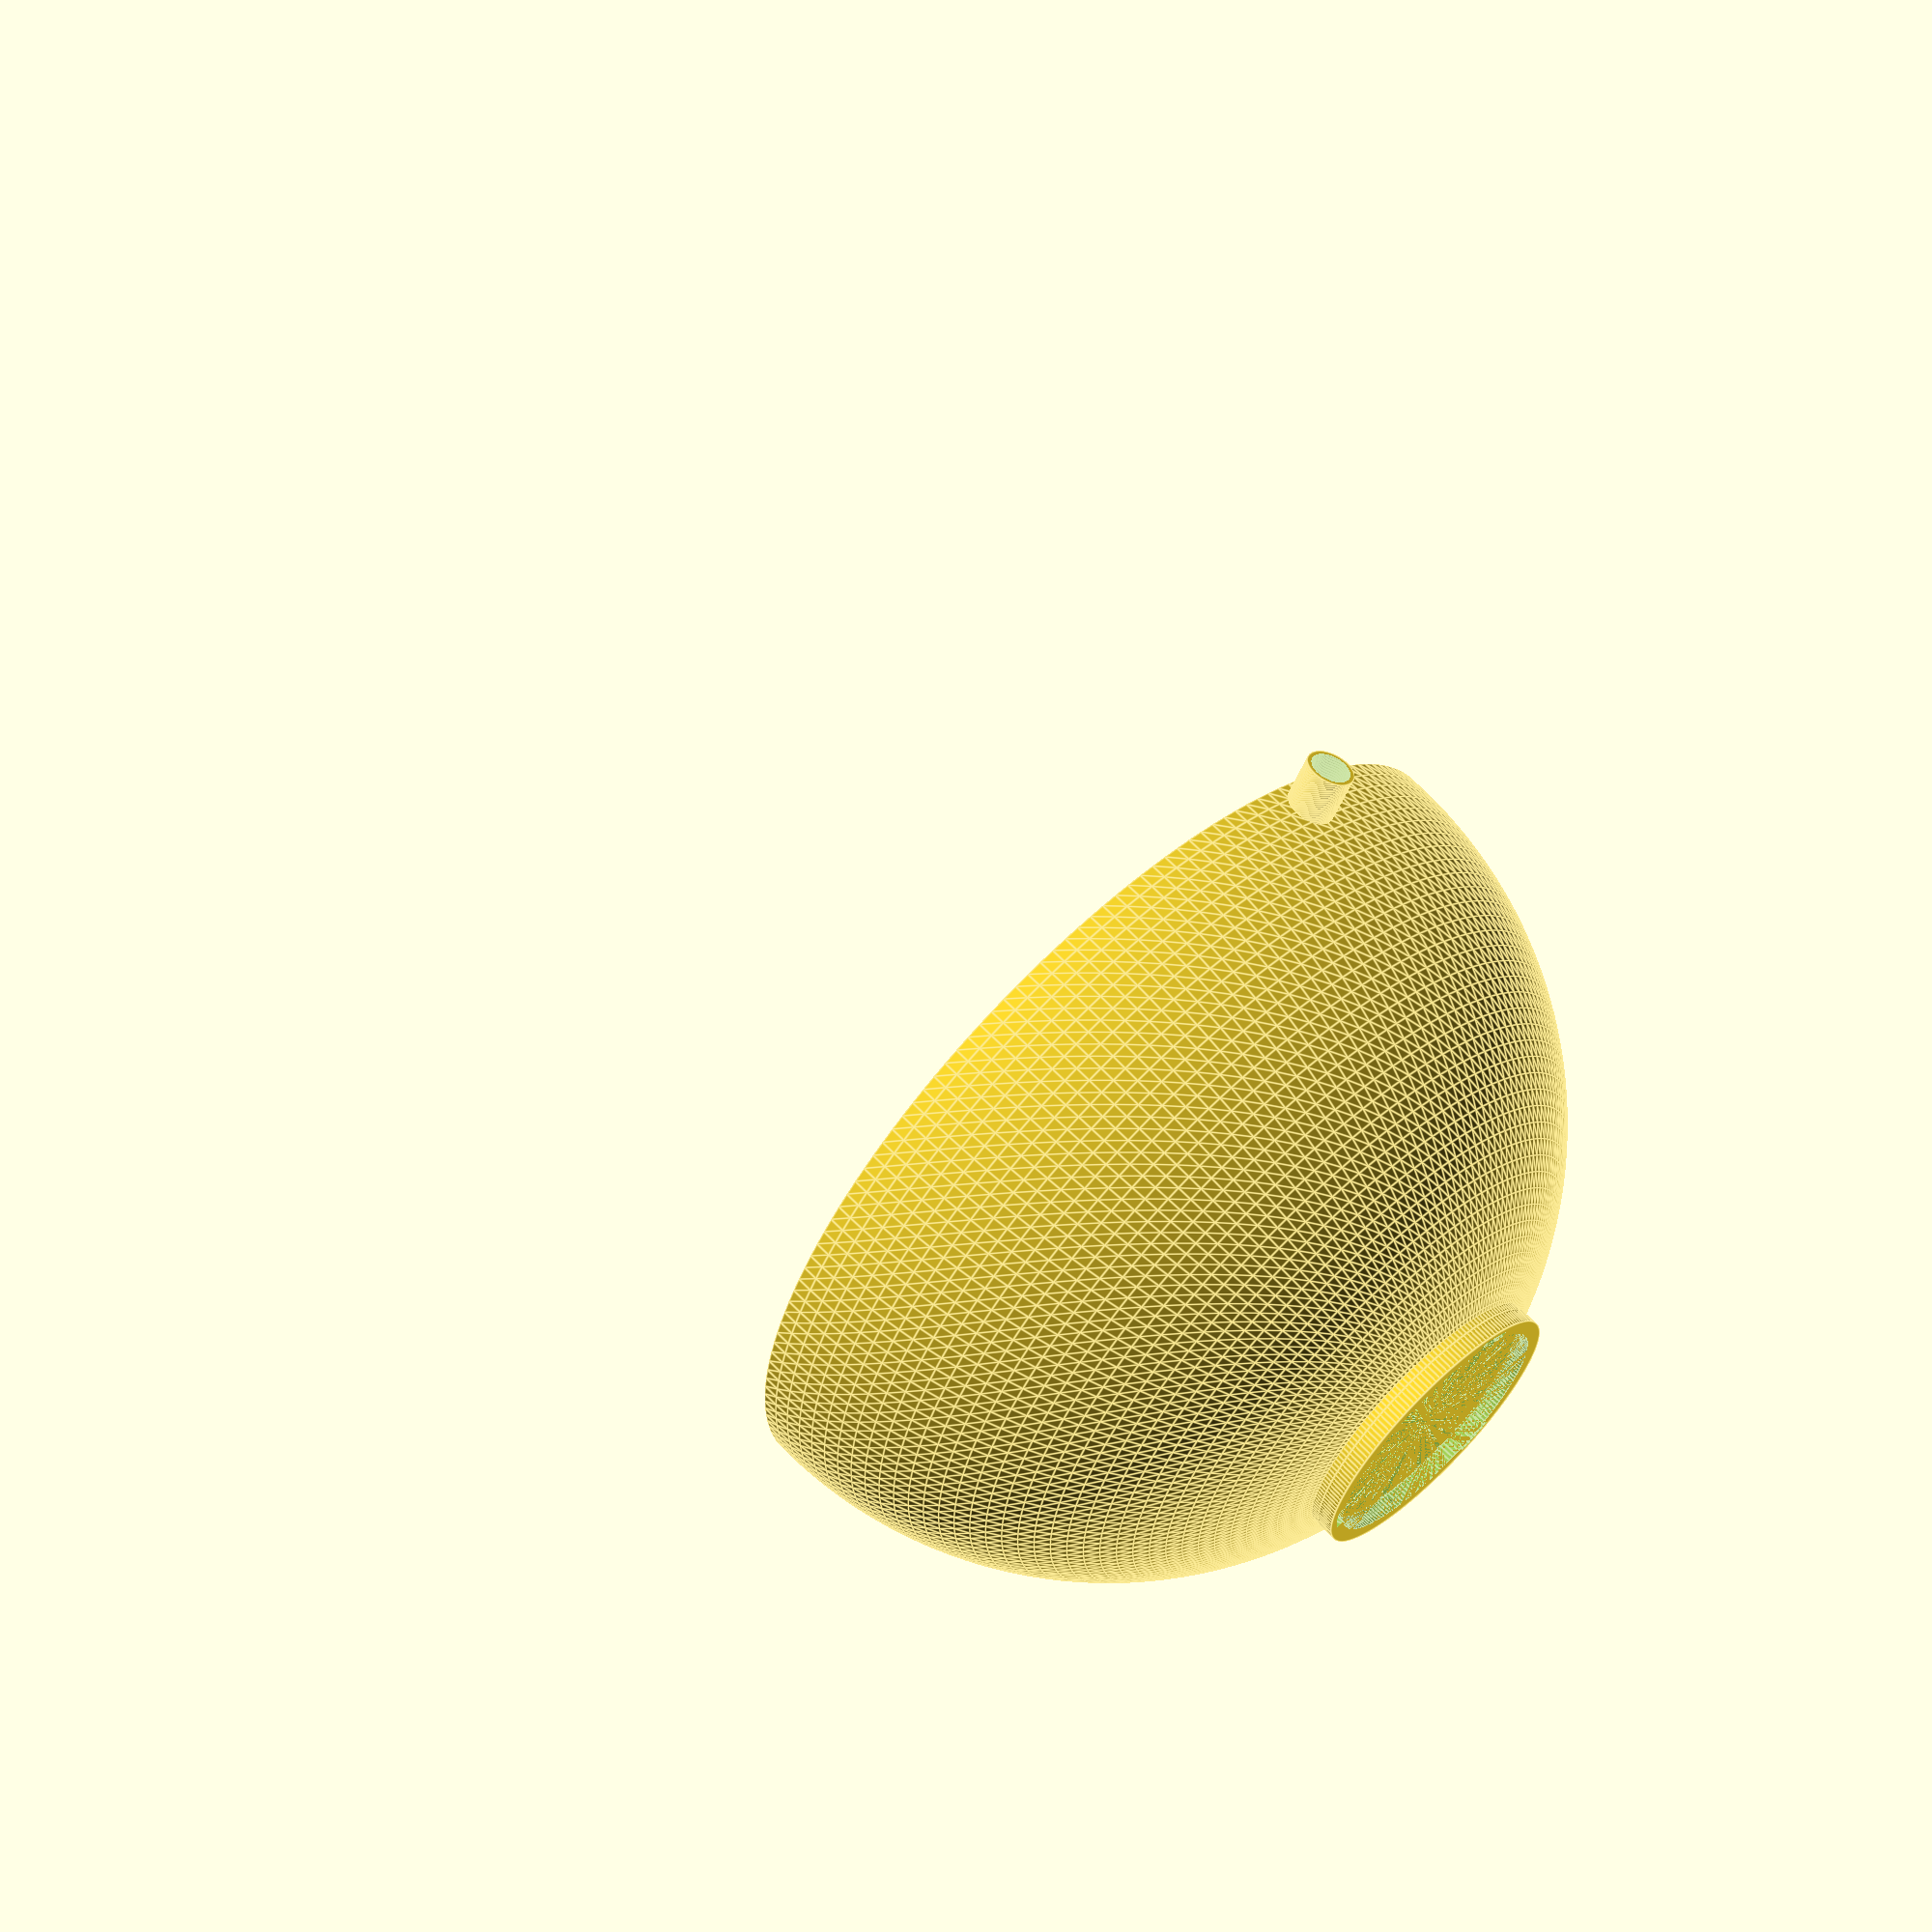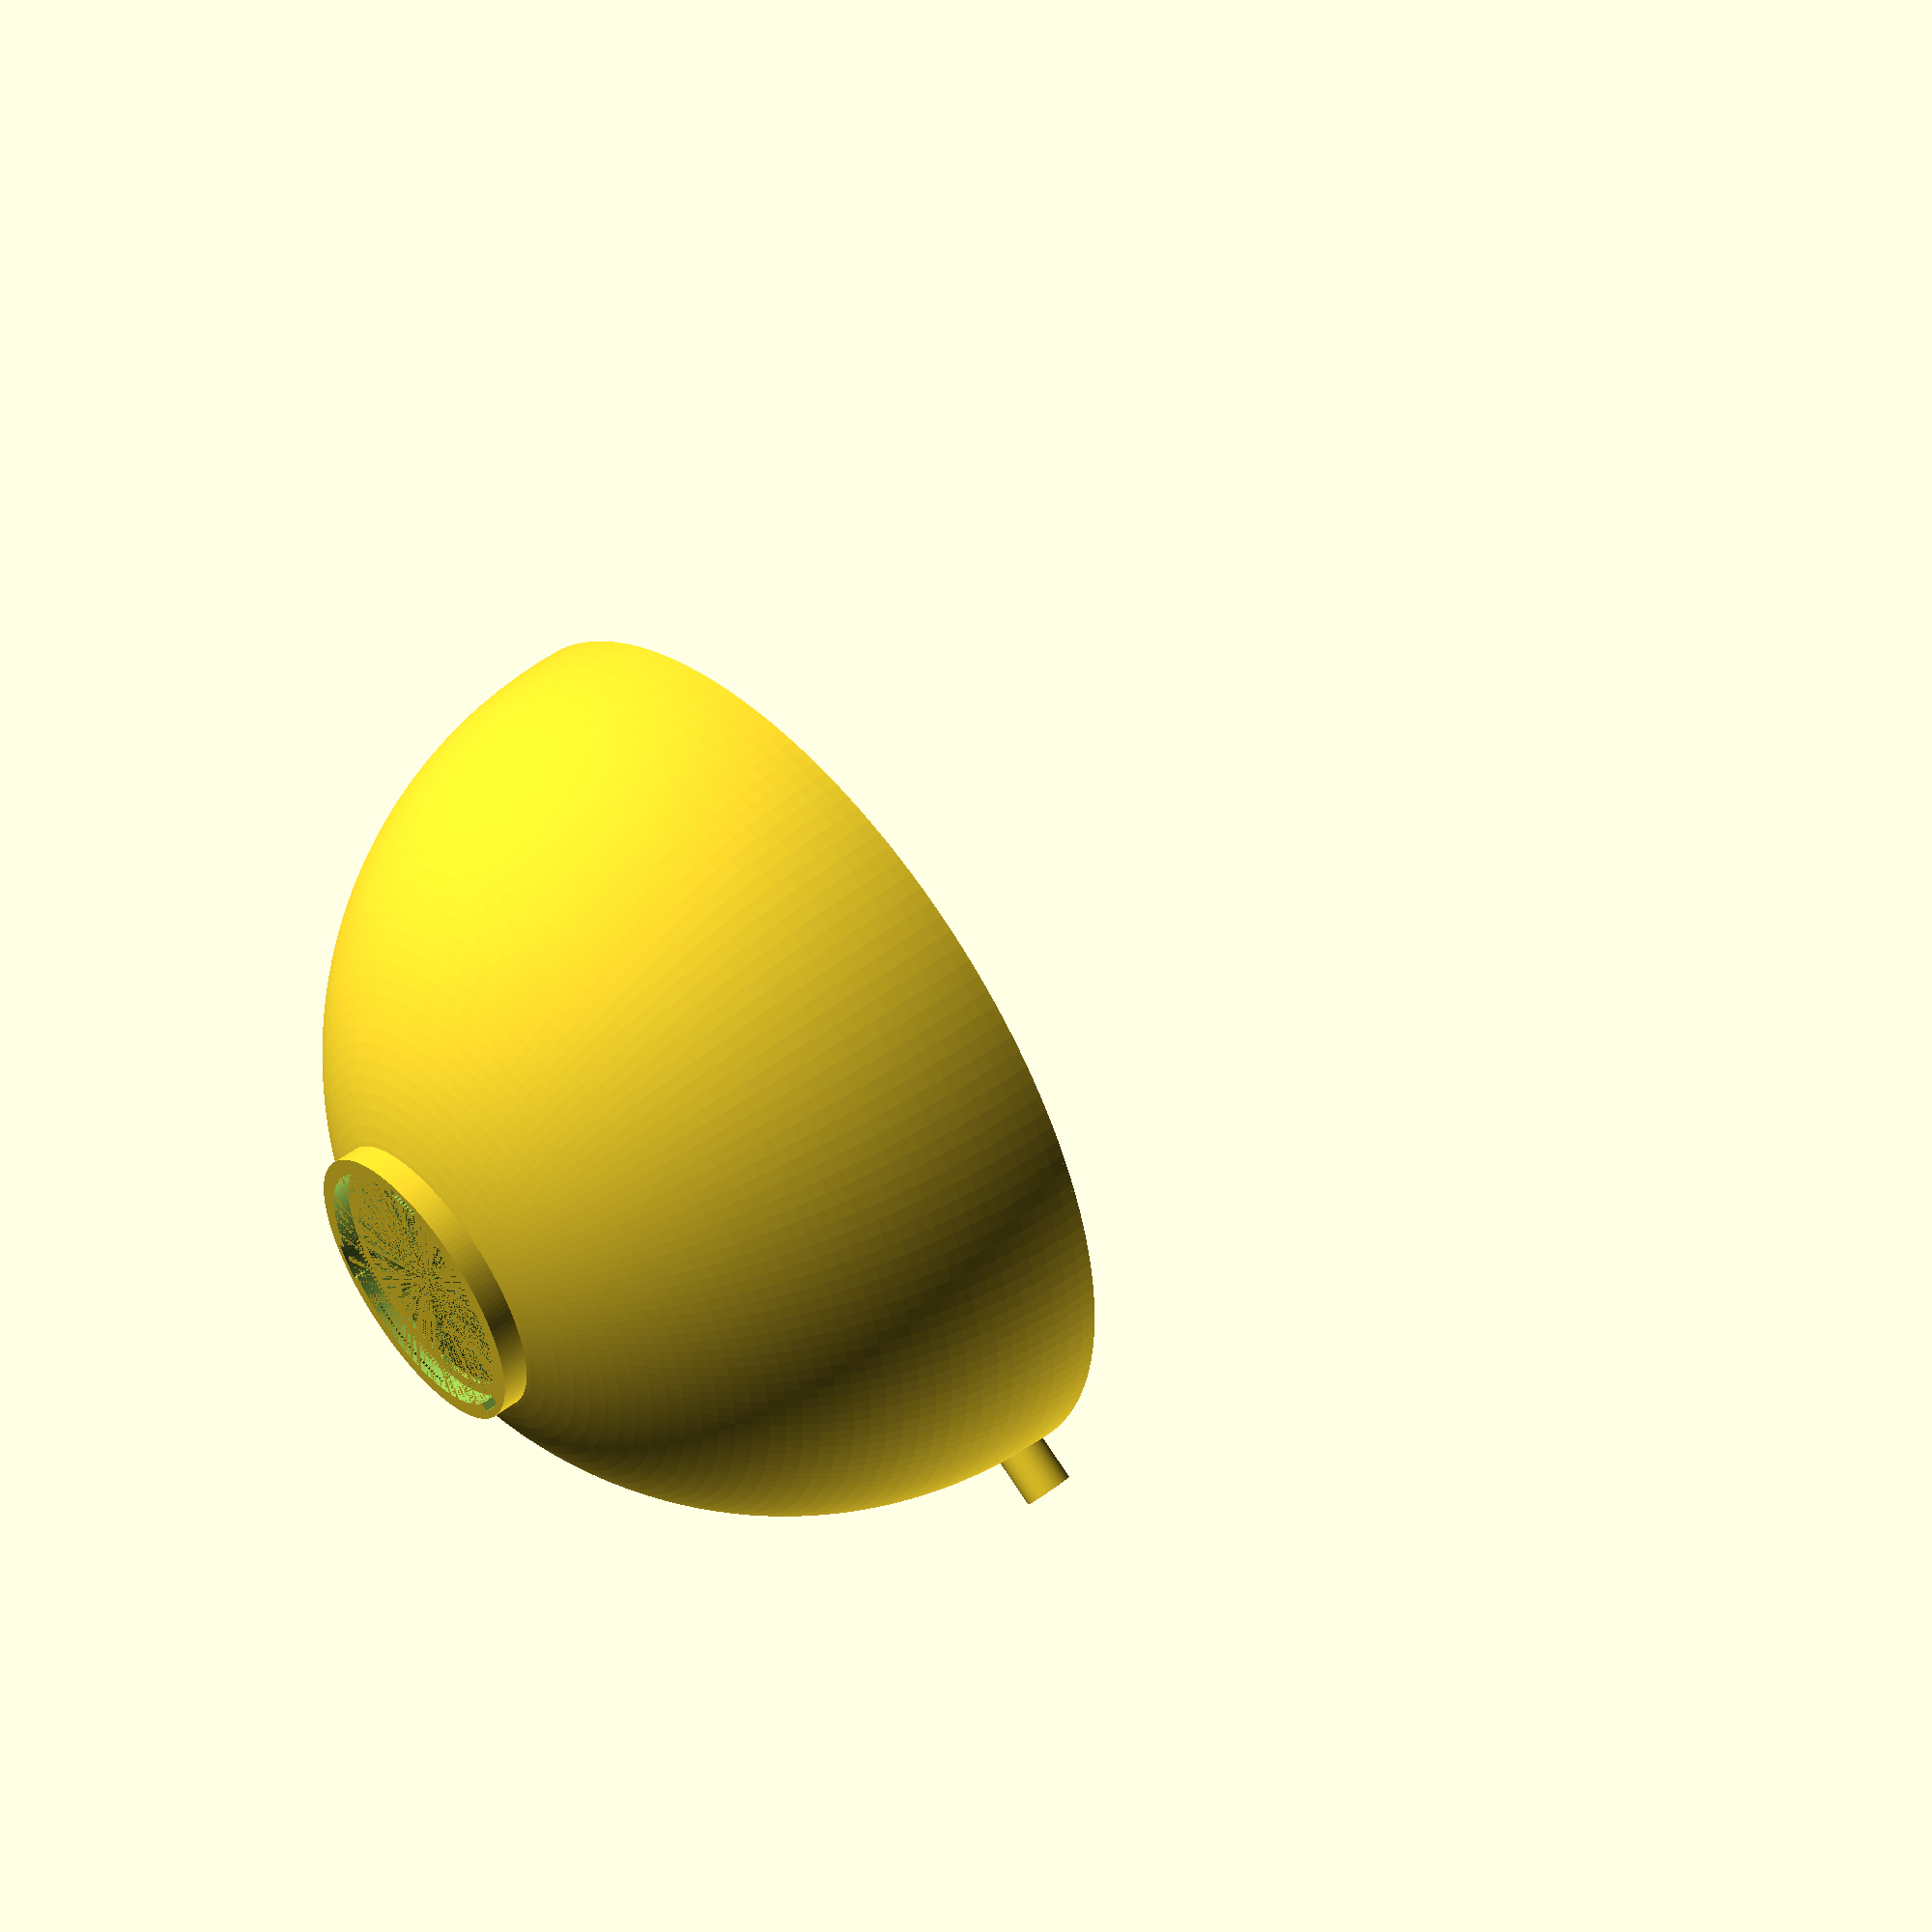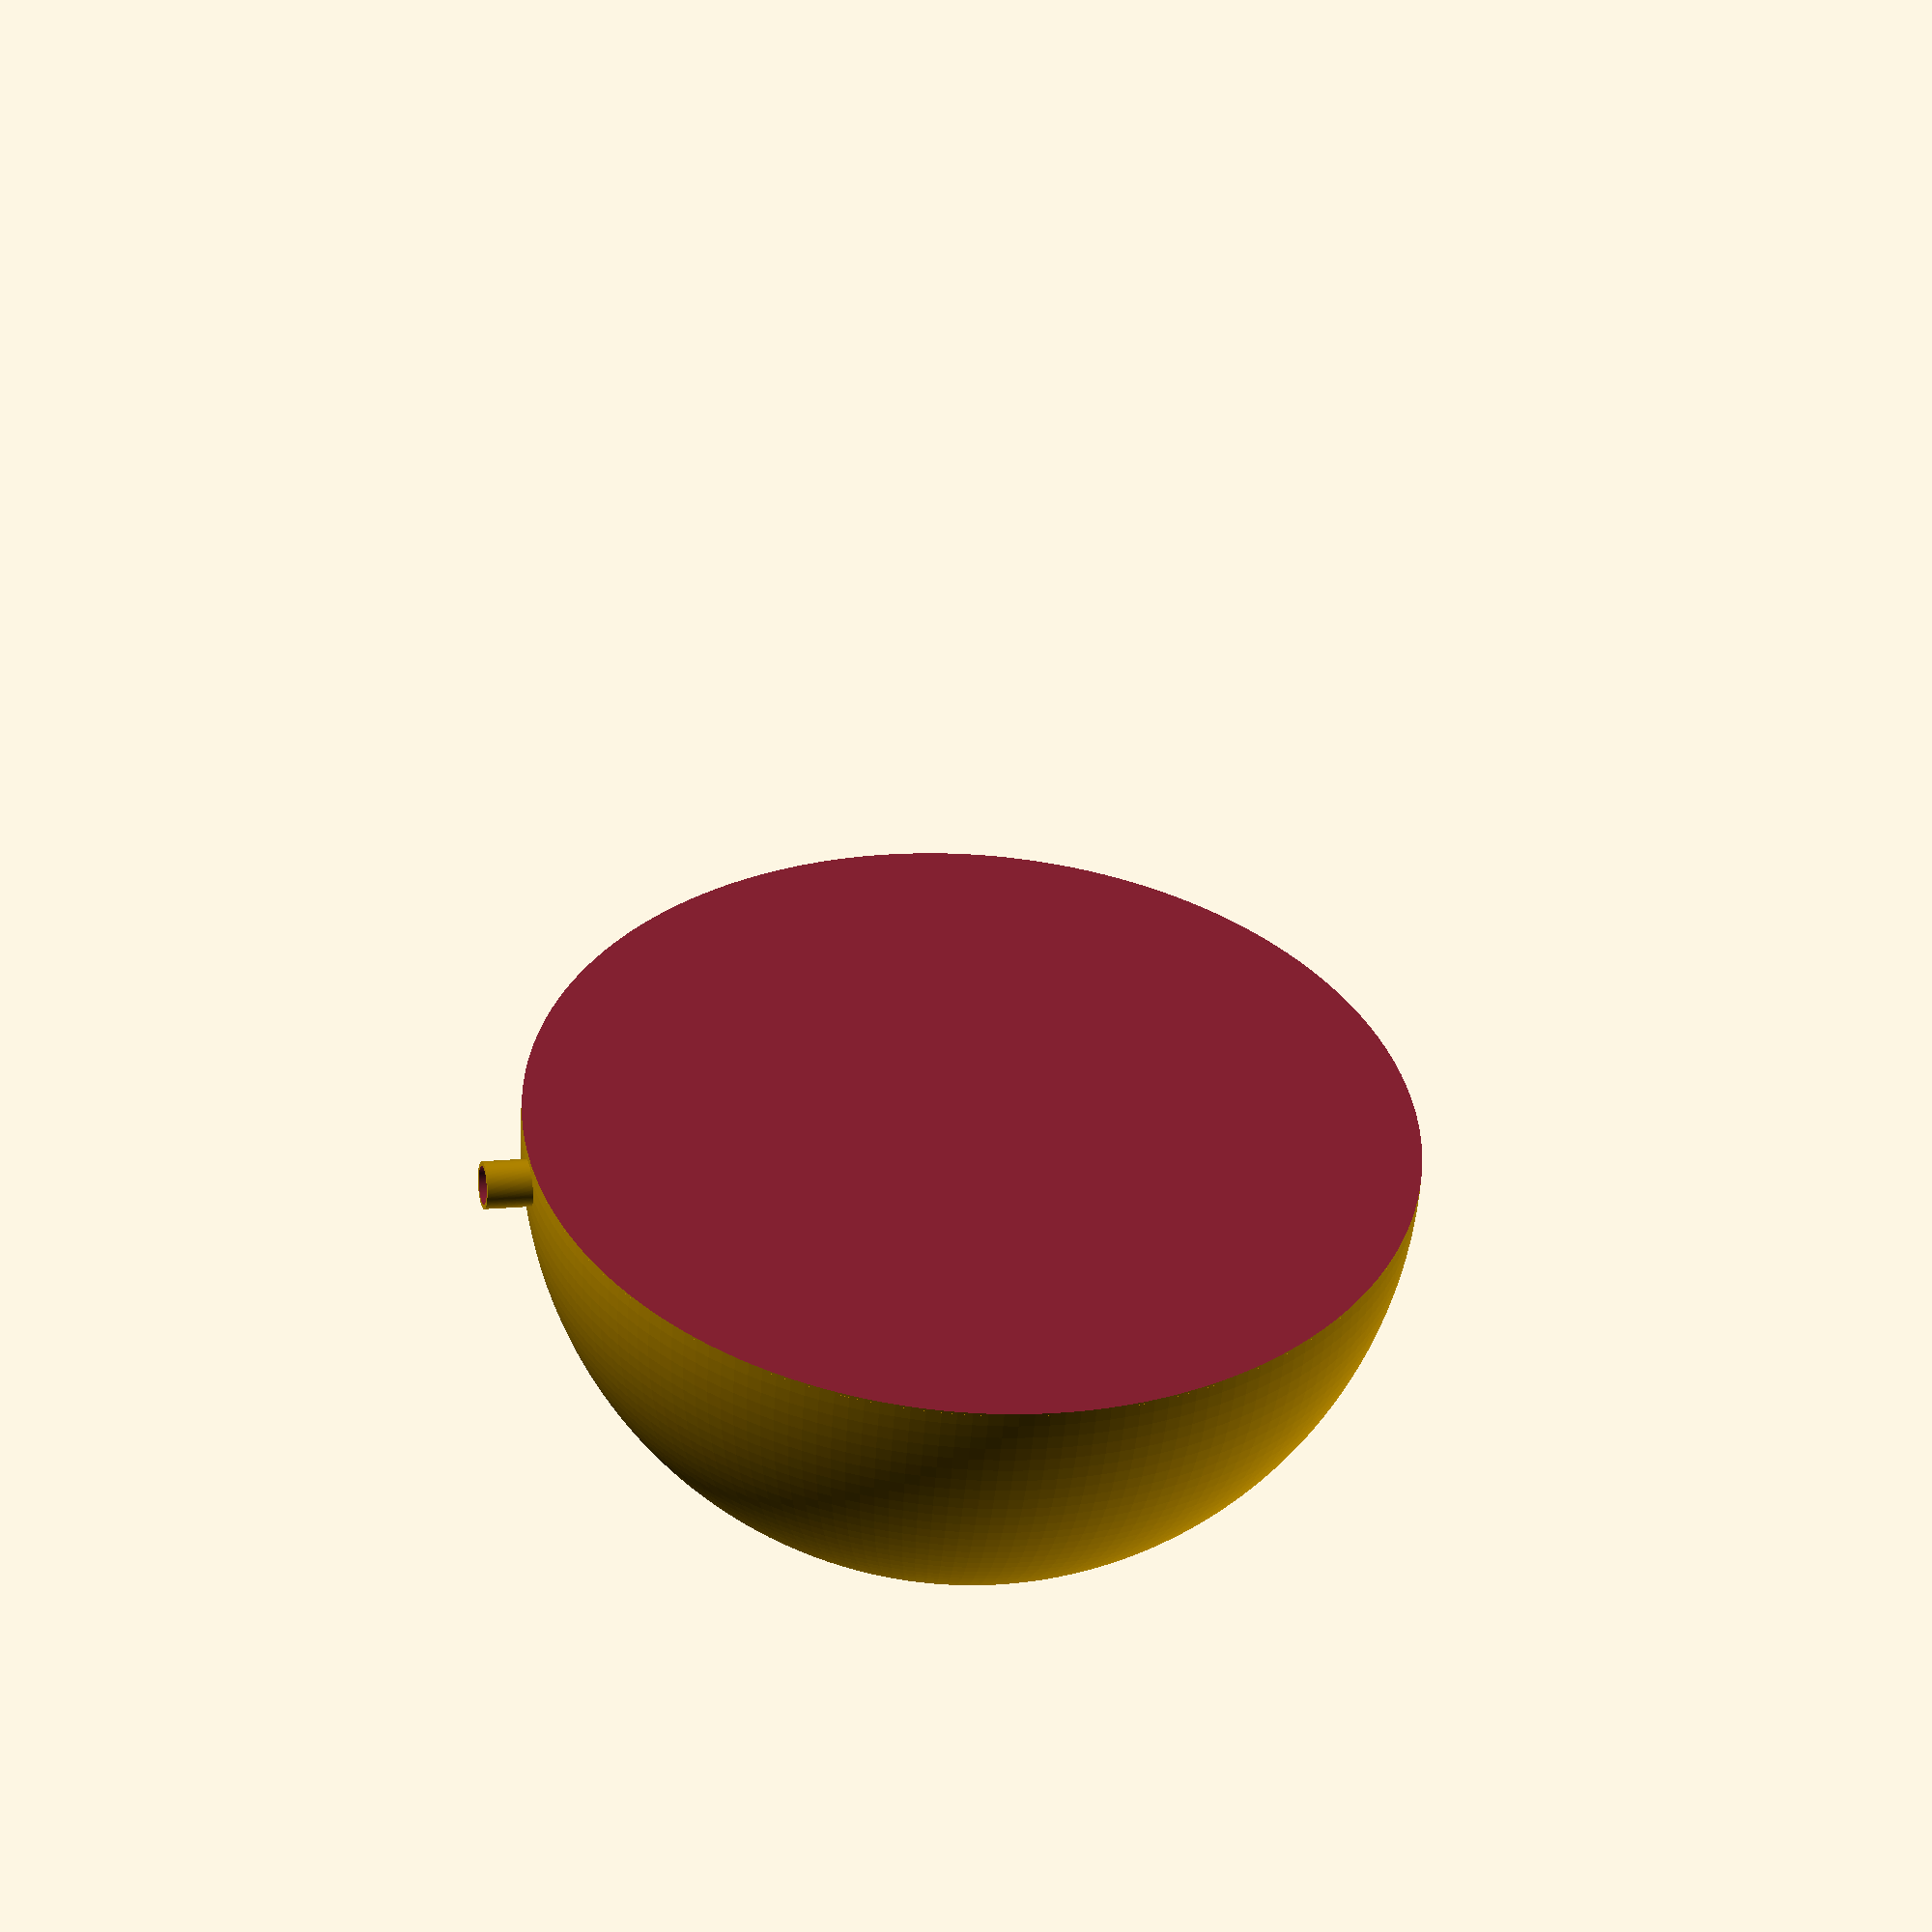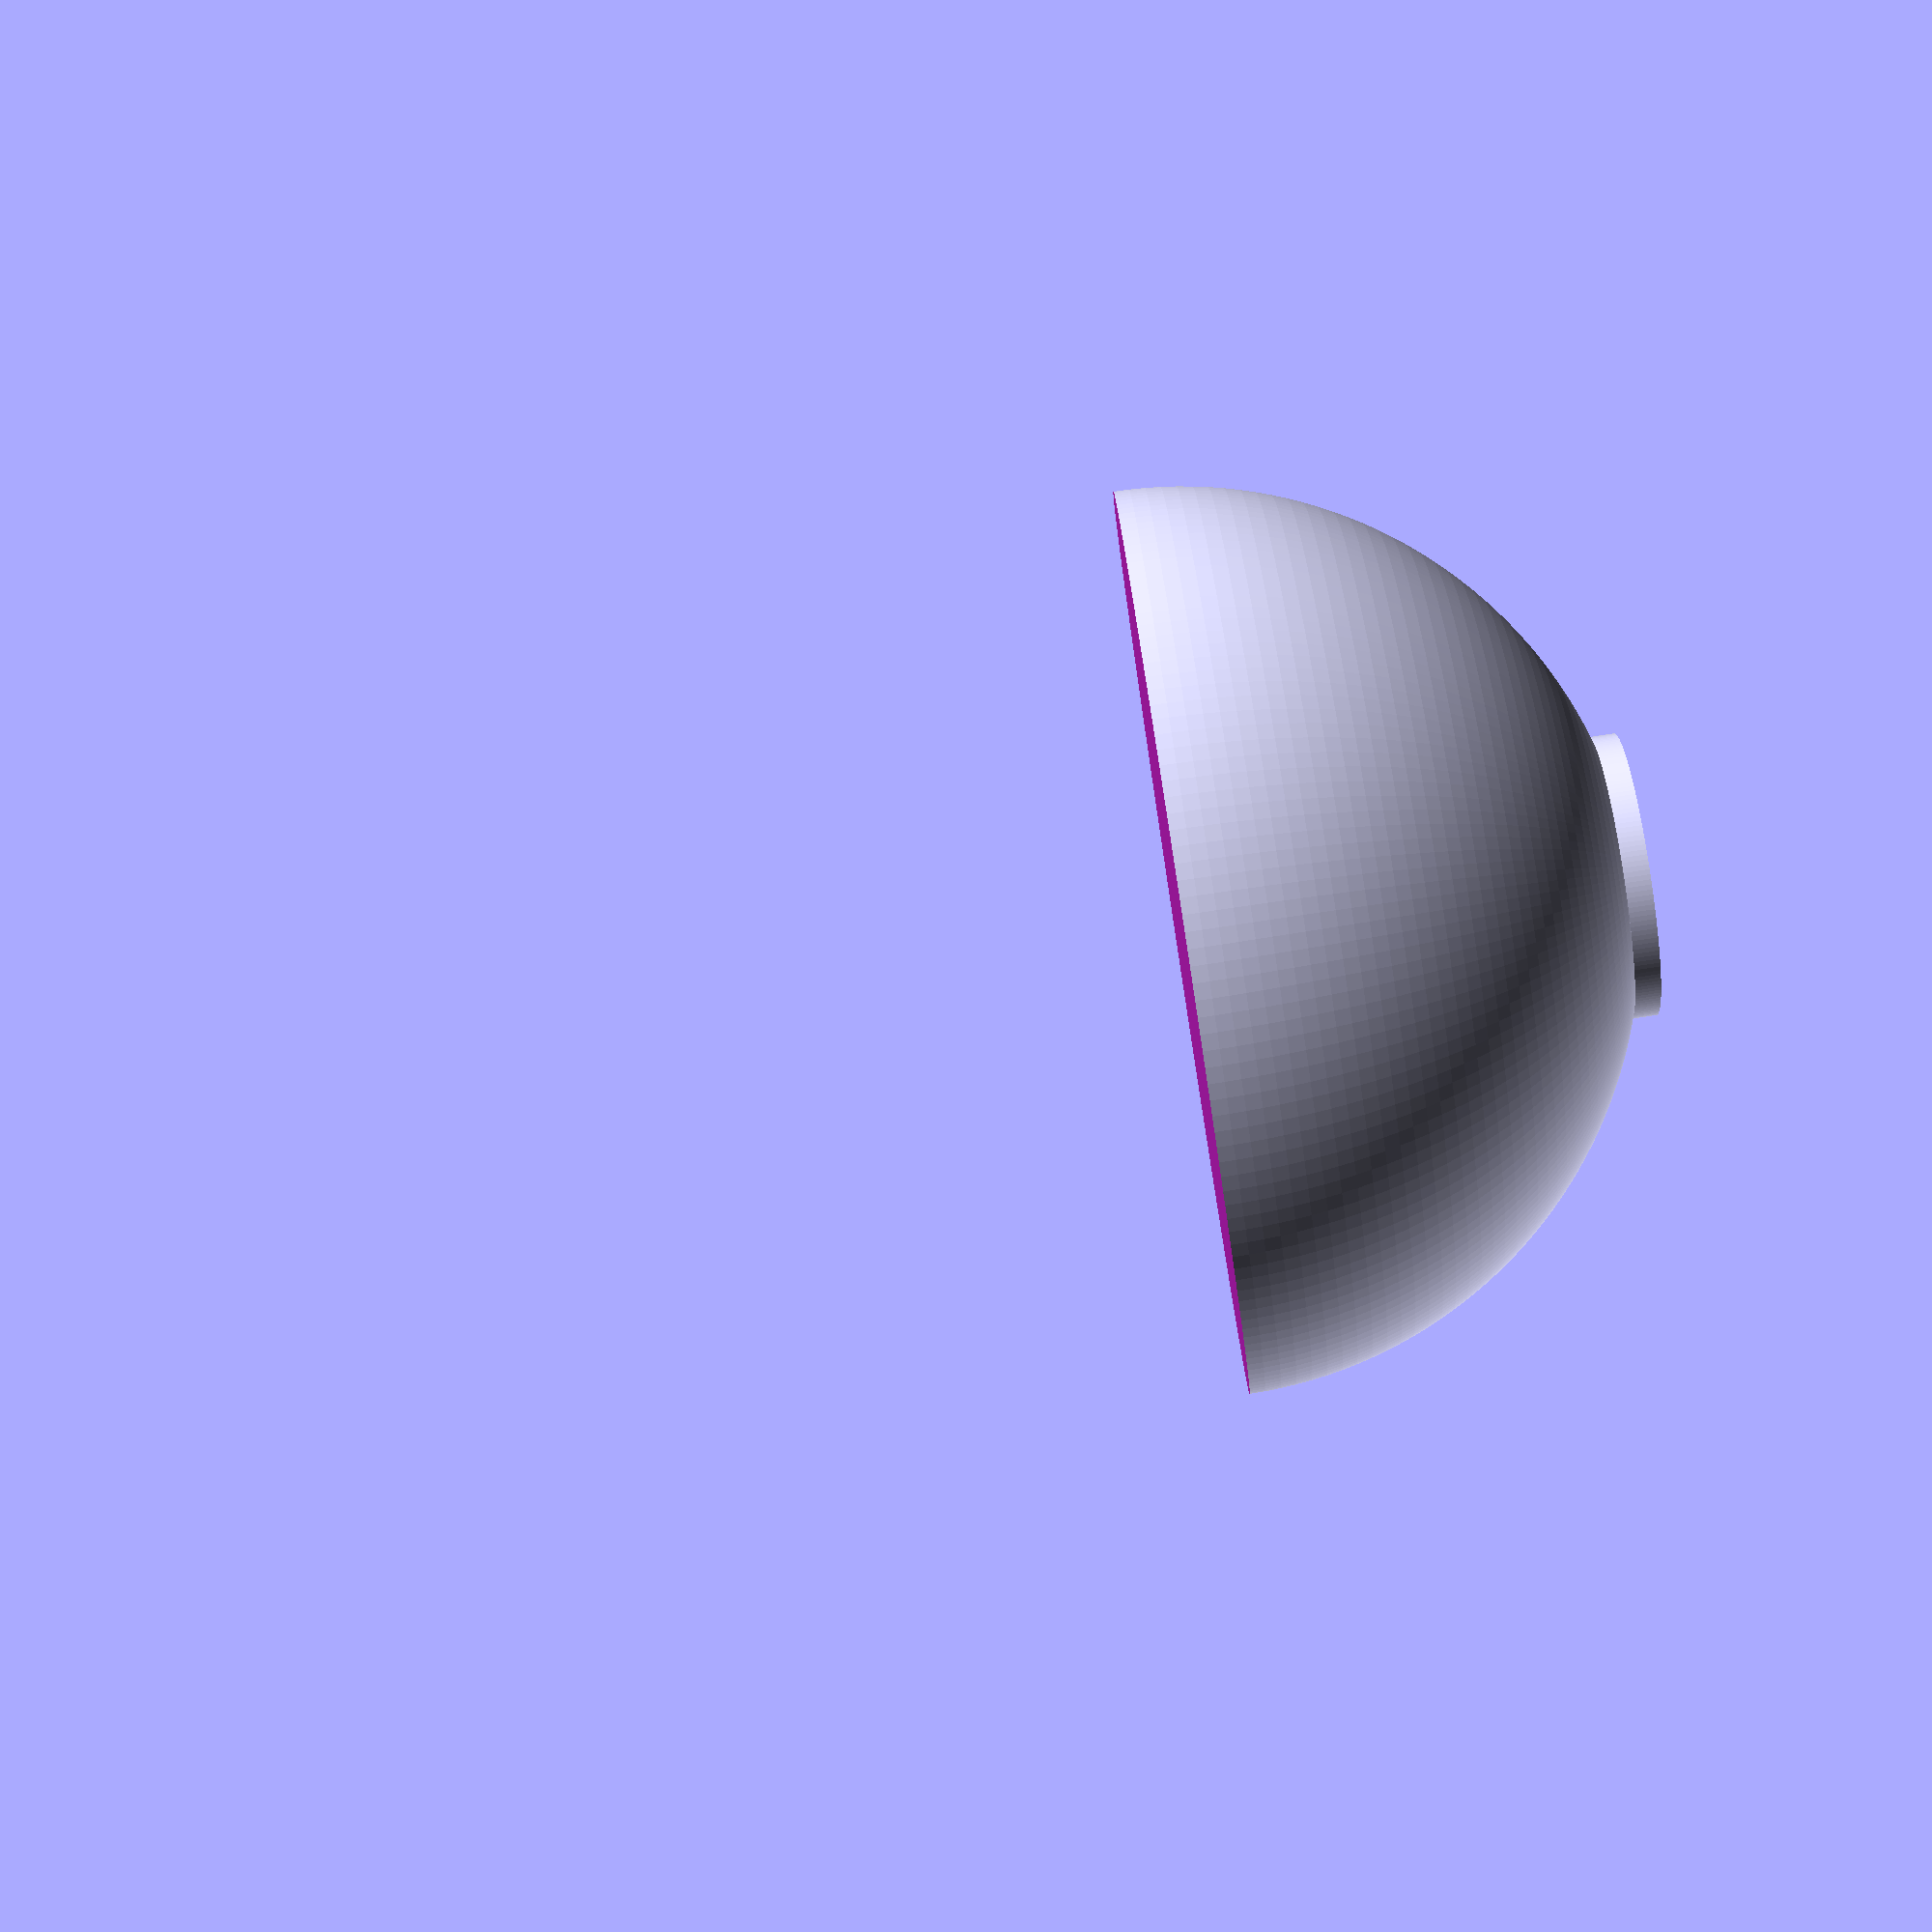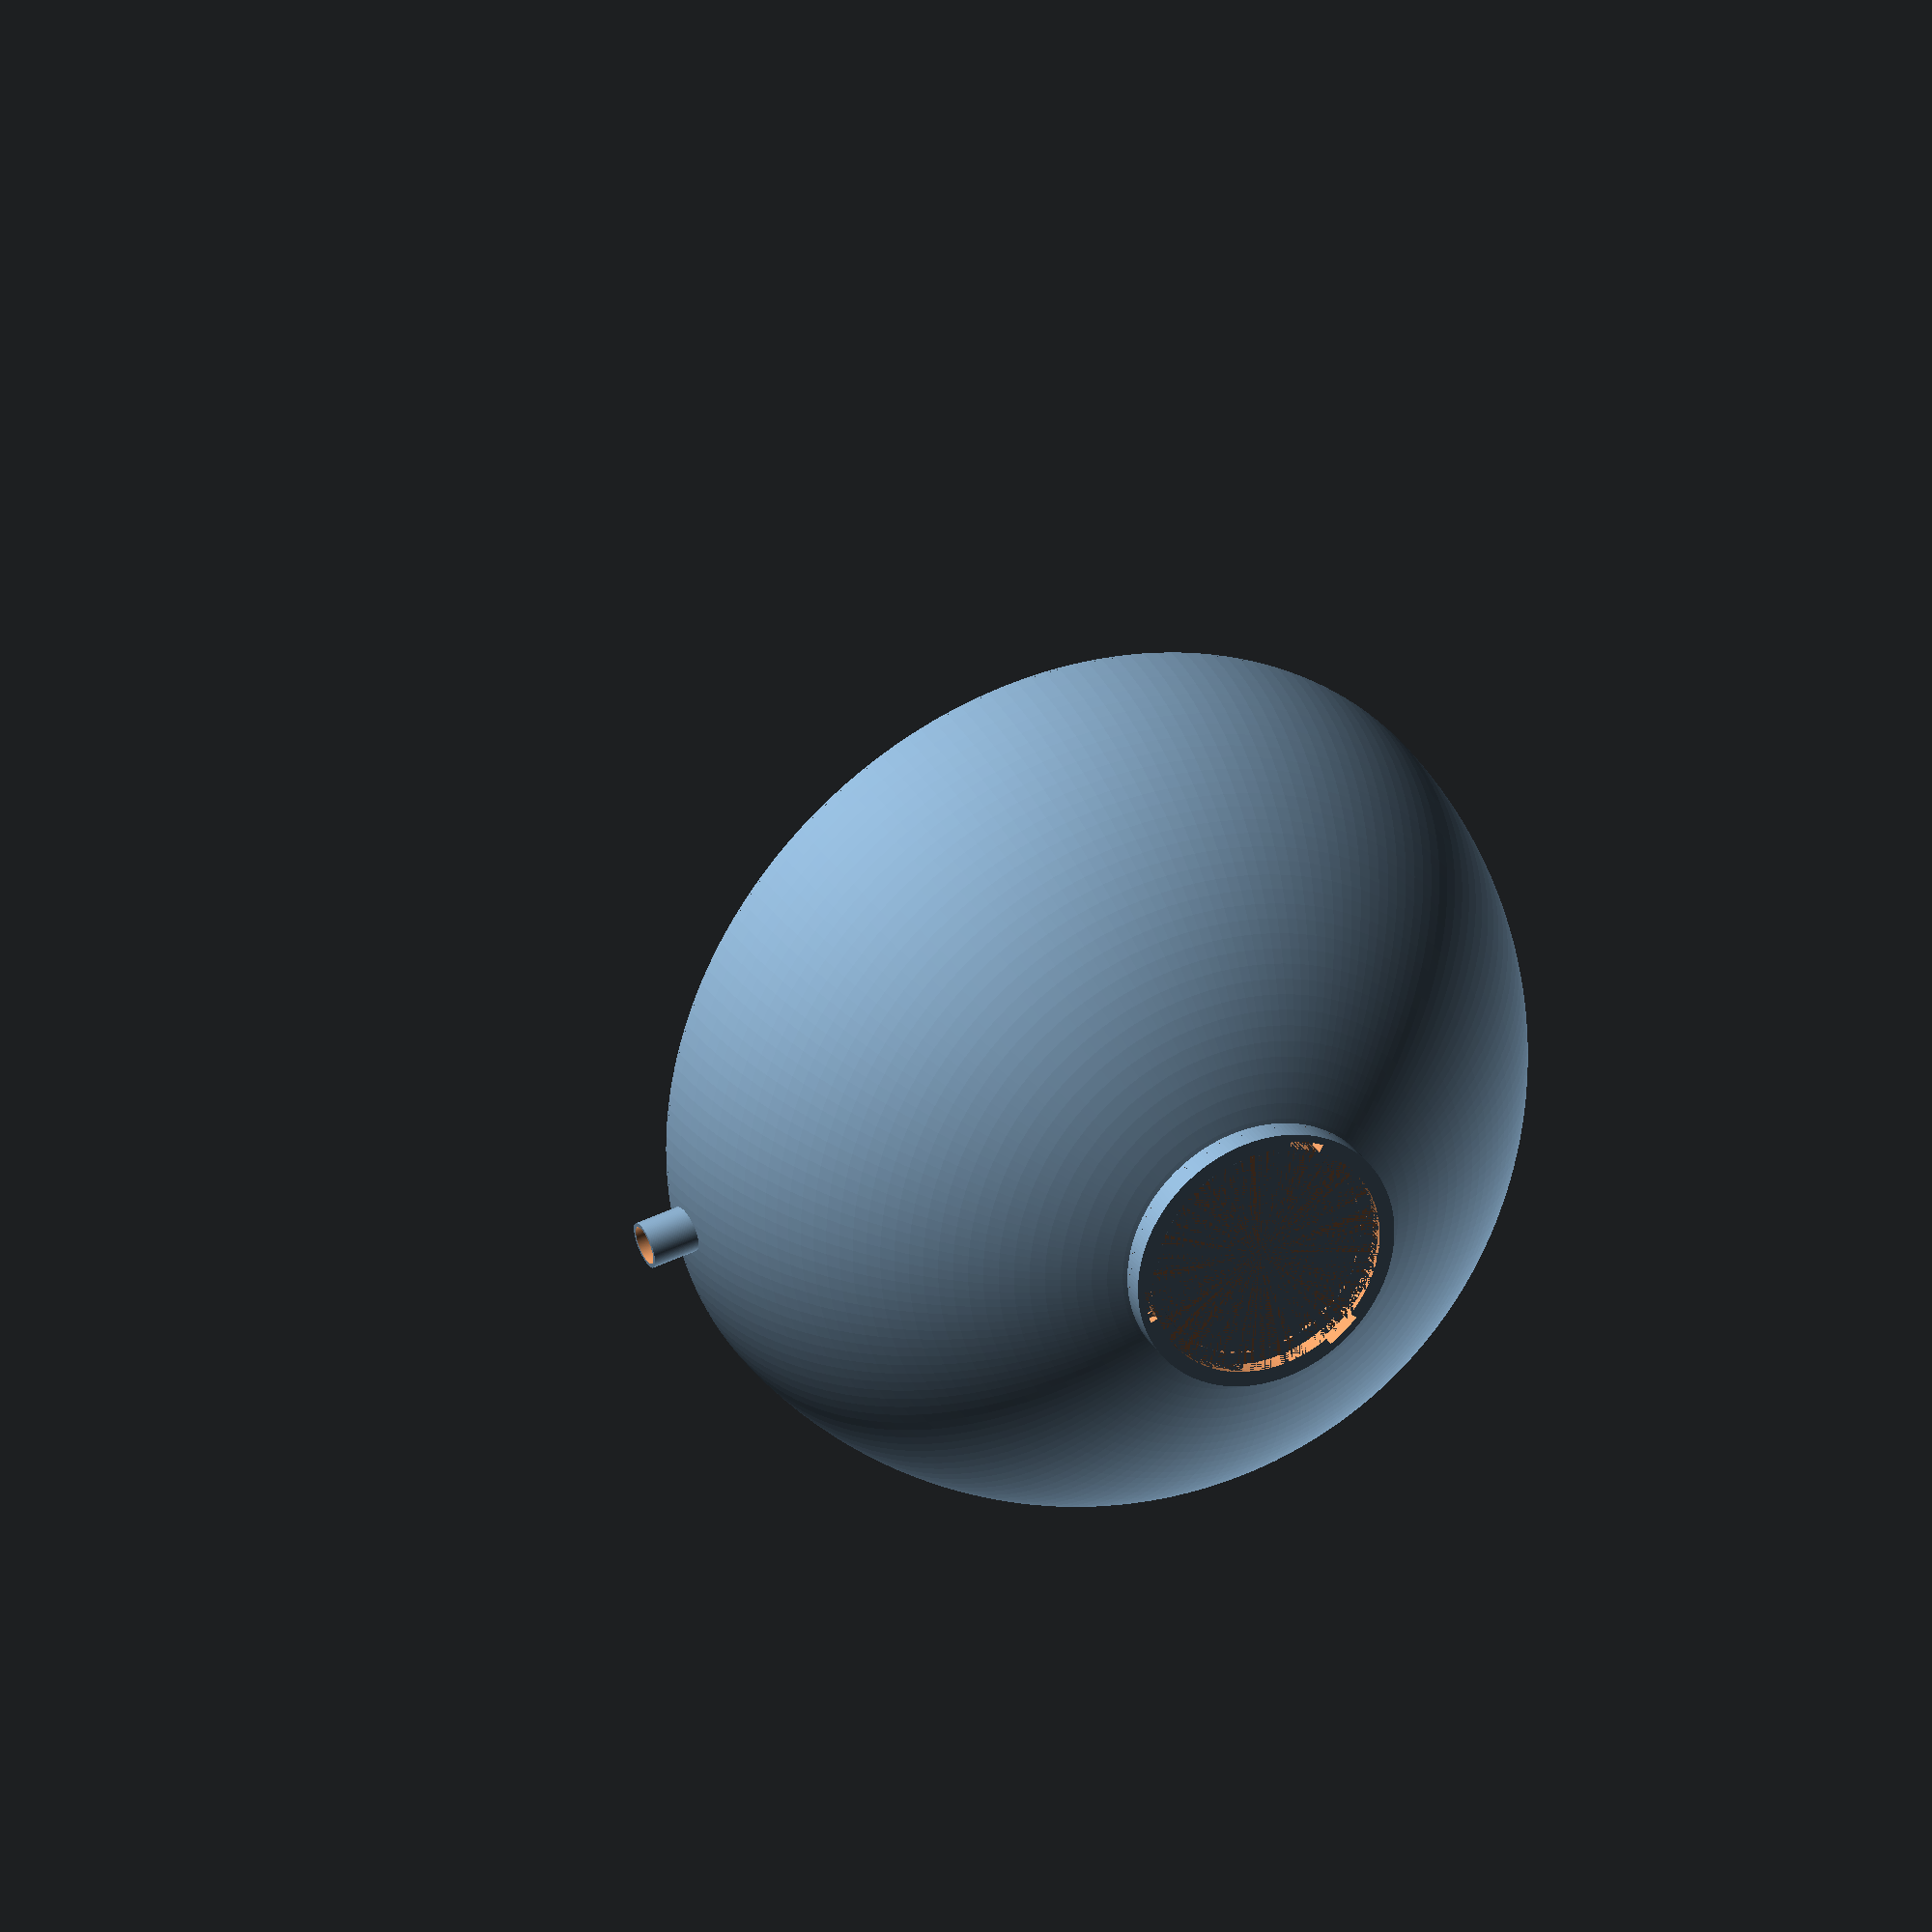
<openscad>
cog_h = 3;
h_male = 5;
h_tube = 5;
r_tube = 7;
w_wall_tube = 0.75;
w_wall = 0.75;
w_floor = 0.5;
depth = 3;
fn = 181;

r = 80;
h_female = 4;

h = 3;
r_male = 22;
r_female = 25;
gap = 0.15;
cog_h1 = 0.99;
cog_h2 = 1.89;
cog_l = 1.5;
cog_n = 3;
angular_length_slit = 64;
angular_length_cog = 12;
angular_gap = 4;

r_extension_inner =  2 * r_male - r_female + 1;

z_cutoff_male = sqrt(r*r - r_male*r_male);
z_cutoff_female = sqrt(r*r - r_female*r_female);

h_extension = 1.5;

module female() {
    difference() {
        cylinder(h, r1 = r_female, r2 = r_female, $fn = fn);
        
        union() {
            // Male connector hole
            cylinder(h, r1 = r_male + gap, r2 = r_male + gap, $fn = fn);
            
            // Slits
            rotate([0, 0, -(angular_length_cog + angular_gap) / 2])
            for (i = [0 : cog_n]) {
                rotate([ 0, 0, 360 * i / cog_n ]) {
                    rotate_extrude( angle = angular_length_cog + angular_gap, $fn = fn )
                    translate([ r_male + gap, 0, 0 ])
                    polygon([
                        [ cog_l, 0 ],
                        [ 0, 0 ],
                        [ 0, 4 ],
                        [ cog_l, 4 ]
                    ]);
                    
                    rotate([0, 0, angular_length_cog + angular_gap])
                    rotate_extrude( angle = angular_length_slit, $fn = fn )
                    translate([ r_male + gap, 0, 0 ])
                    polygon([
                        [ cog_l, 0 ],
                        [ 0, 0 ],
                        [ 0,  cog_h2 + gap ],
                        [ cog_l, cog_h1 + gap ]
                    ]);
                }
            }
        }
    }
}



union() {
    // Female
    translate([0, 0, z_cutoff_female + h_extension])
    female();

    // Female extension
    difference() {
        translate([0, 0, z_cutoff_female]) {
            difference() {
                cylinder(h_extension, r1 = r_female, r2 = r_female, $fn = fn);
                
                cylinder(h_extension, r1 = r_extension_inner, r2 = r_extension_inner, $fn = fn);
            }
        }
        difference() {
            sphere(r, $fn = fn);
            translate([0, 0, r])
            cube(size = [r, r, (r - z_cutoff_male) * 2], center = true);
        }
    }

    // Tube
    h_tube_offset = 1;
    r_tube_outer = 3.5 + w_wall;
    r_tube_inner = r_tube_outer - w_wall_tube;
    difference() {
        translate([r + 8, 0, r_tube_inner + w_floor + w_wall_tube / 2 + h_tube_offset])
        rotate([0, -90, 0])
        cylinder(h = 25, r1 = r_tube_outer, r2 = r_tube_outer, $fn = fn);
        
        // Inner tube
        translate([r + 15, 0, w_floor + r_tube_inner + w_wall_tube / 2 + h_tube_offset])
        rotate([0, -90, 0])
        cylinder(h = 30, r1 = r_tube_inner, r2 = r_tube_inner, $fn = fn);
        
        // Igloo
        sphere(r, $fn = fn);
    }

    difference() {
        sphere(r, $fn = fn);
        
        translate([0, 0, -r])
        cube(size = r * 2, center = true);
        
        // Hollowness
        difference() {
            sphere(r - w_wall, $fn = fn);
            
            translate([0, 0, -r + w_floor])
            cube(size = r * 2, center = true);
        }
        
        translate([0, 0, r])
        cube(size = [r, r, (r - z_cutoff_male) * 2], center = true);
        
        // Top hole
        translate([0, 0, z_cutoff_male - r / 2])
        cylinder(h = r, r1 = r_extension_inner, r2 = r_extension_inner, $fn = fn);
        
        // Tube hole
        translate([r, 0, w_floor + r_tube_inner + w_wall_tube / 2 + h_tube_offset])
        rotate([0, -90, 0])
        cylinder(h = 10, r1 = r_tube_inner, r2 = r_tube_inner, $fn = fn);
    }
}

</openscad>
<views>
elev=299.3 azim=299.2 roll=317.1 proj=p view=edges
elev=312.6 azim=30.9 roll=49.1 proj=p view=solid
elev=231.8 azim=190.6 roll=4.3 proj=o view=wireframe
elev=77.2 azim=259.0 roll=278.8 proj=p view=solid
elev=330.2 azim=170.0 roll=335.3 proj=o view=solid
</views>
